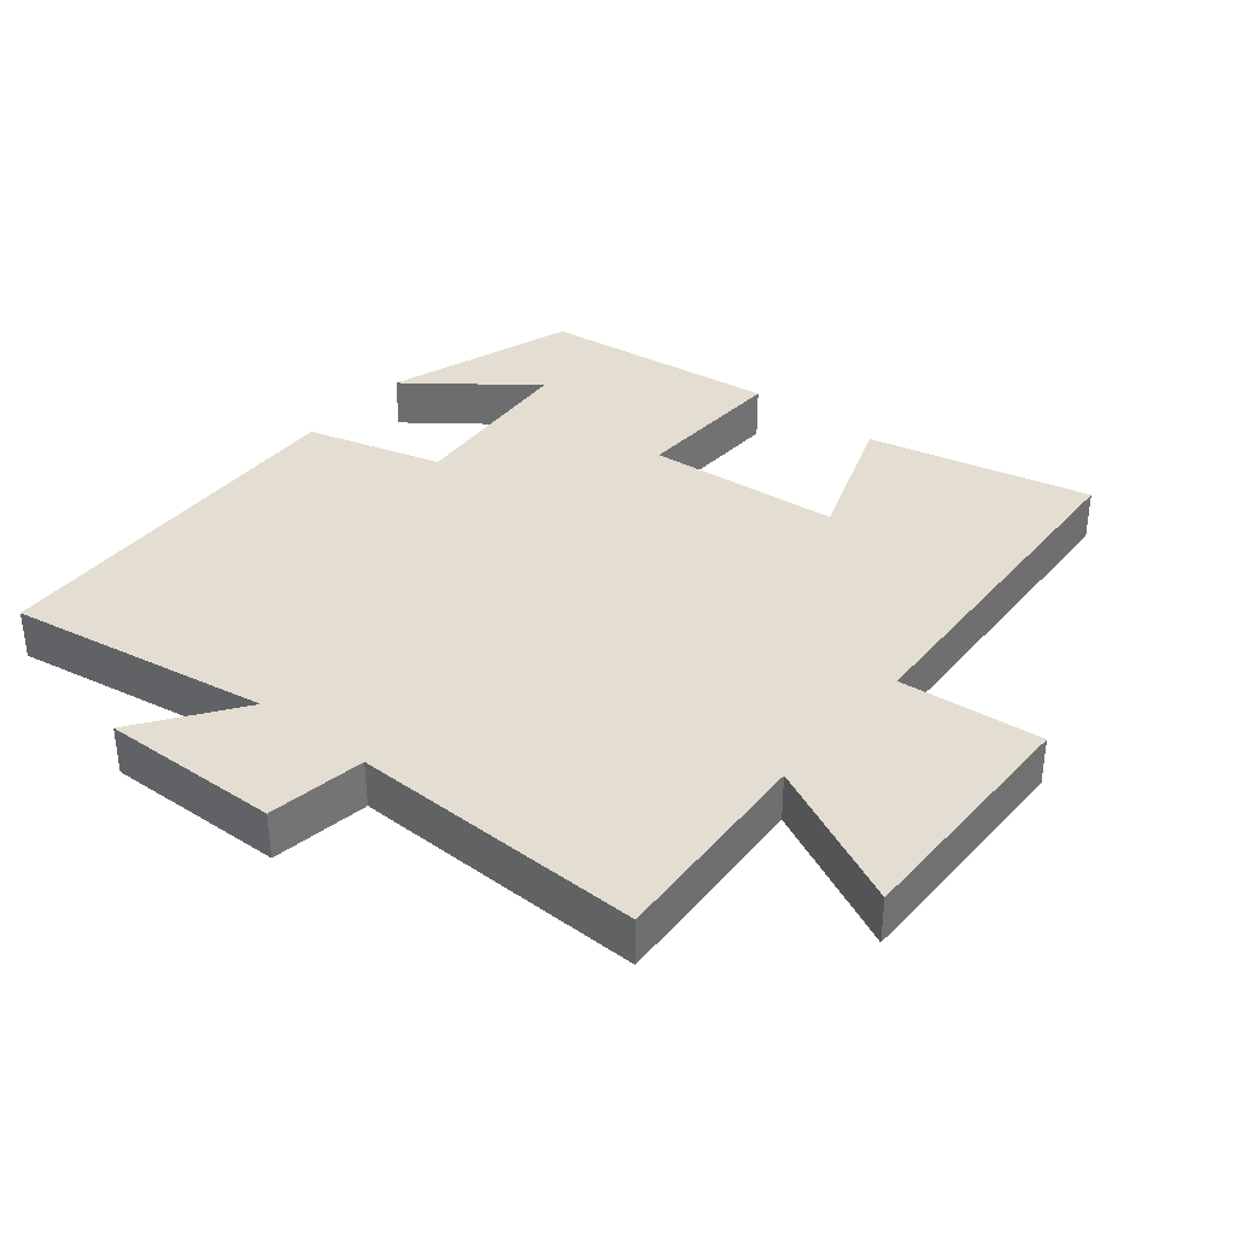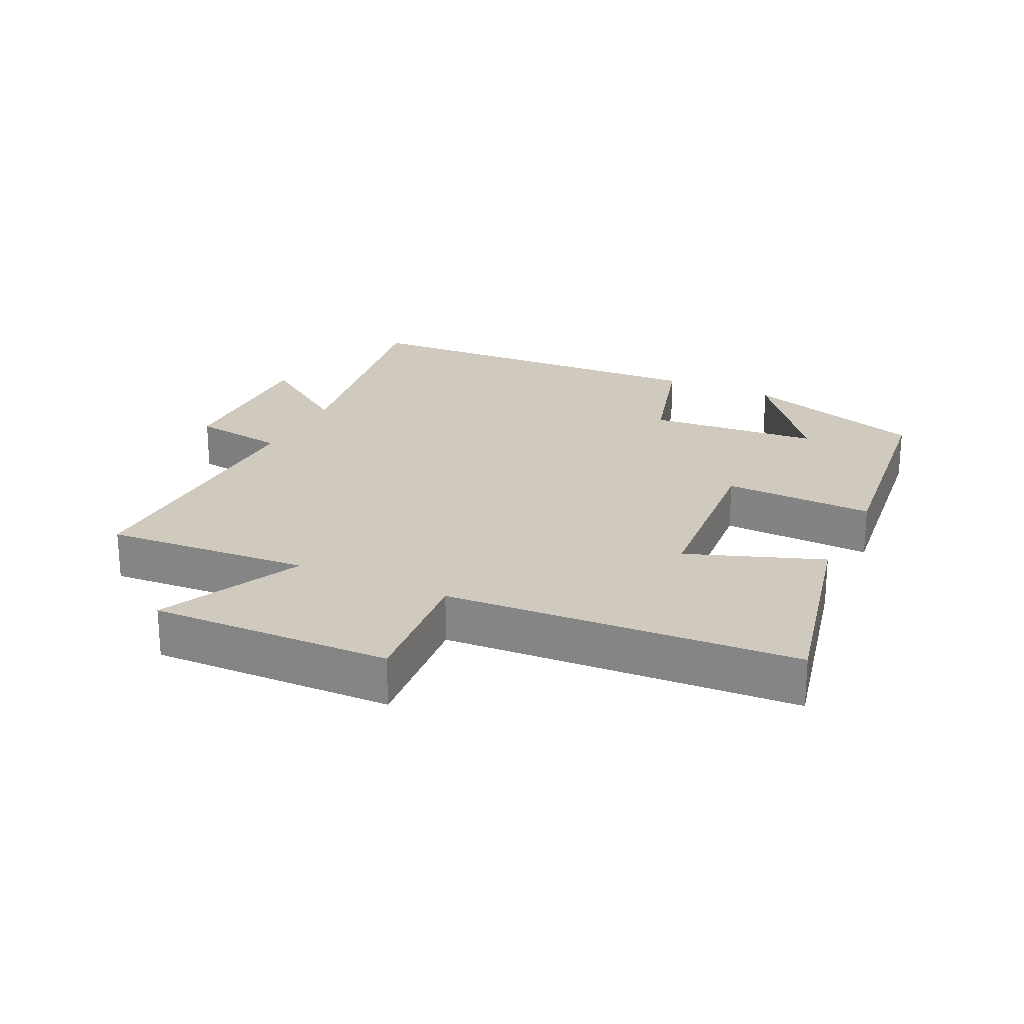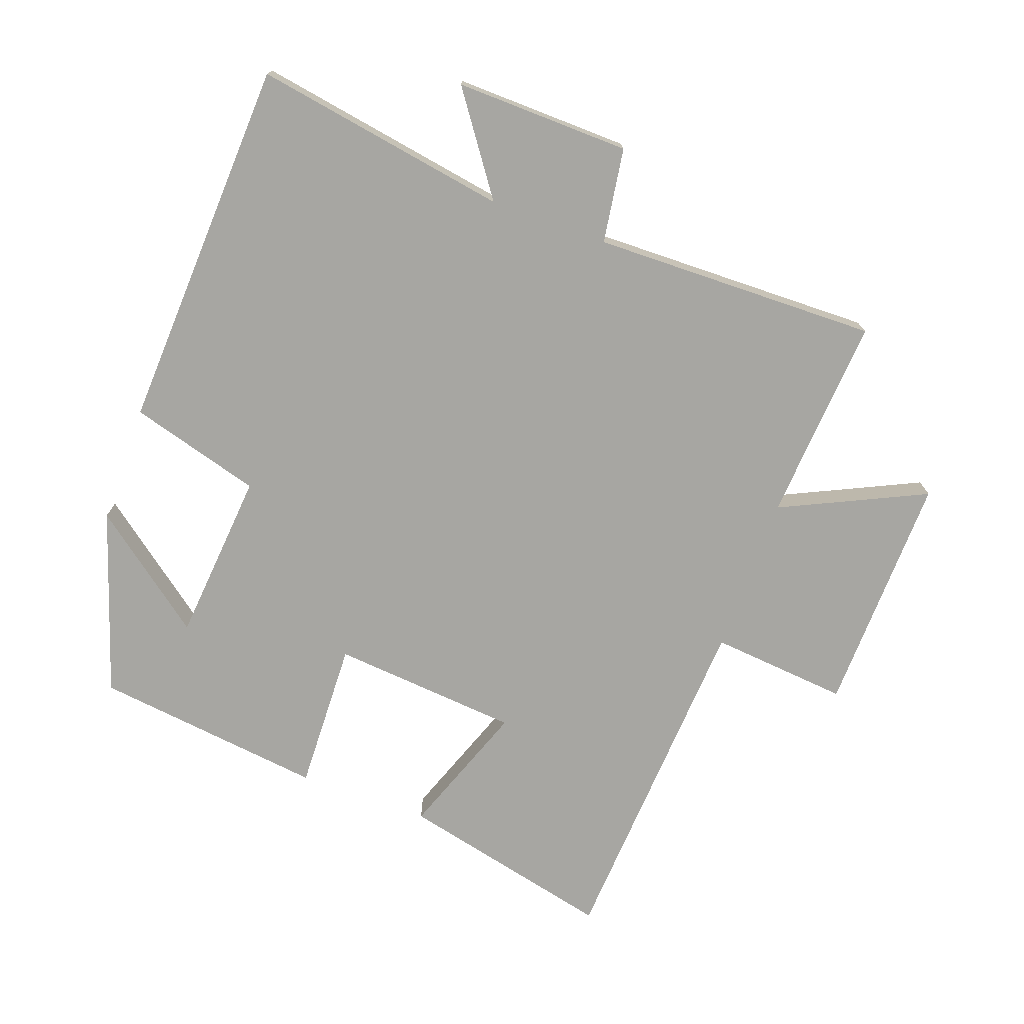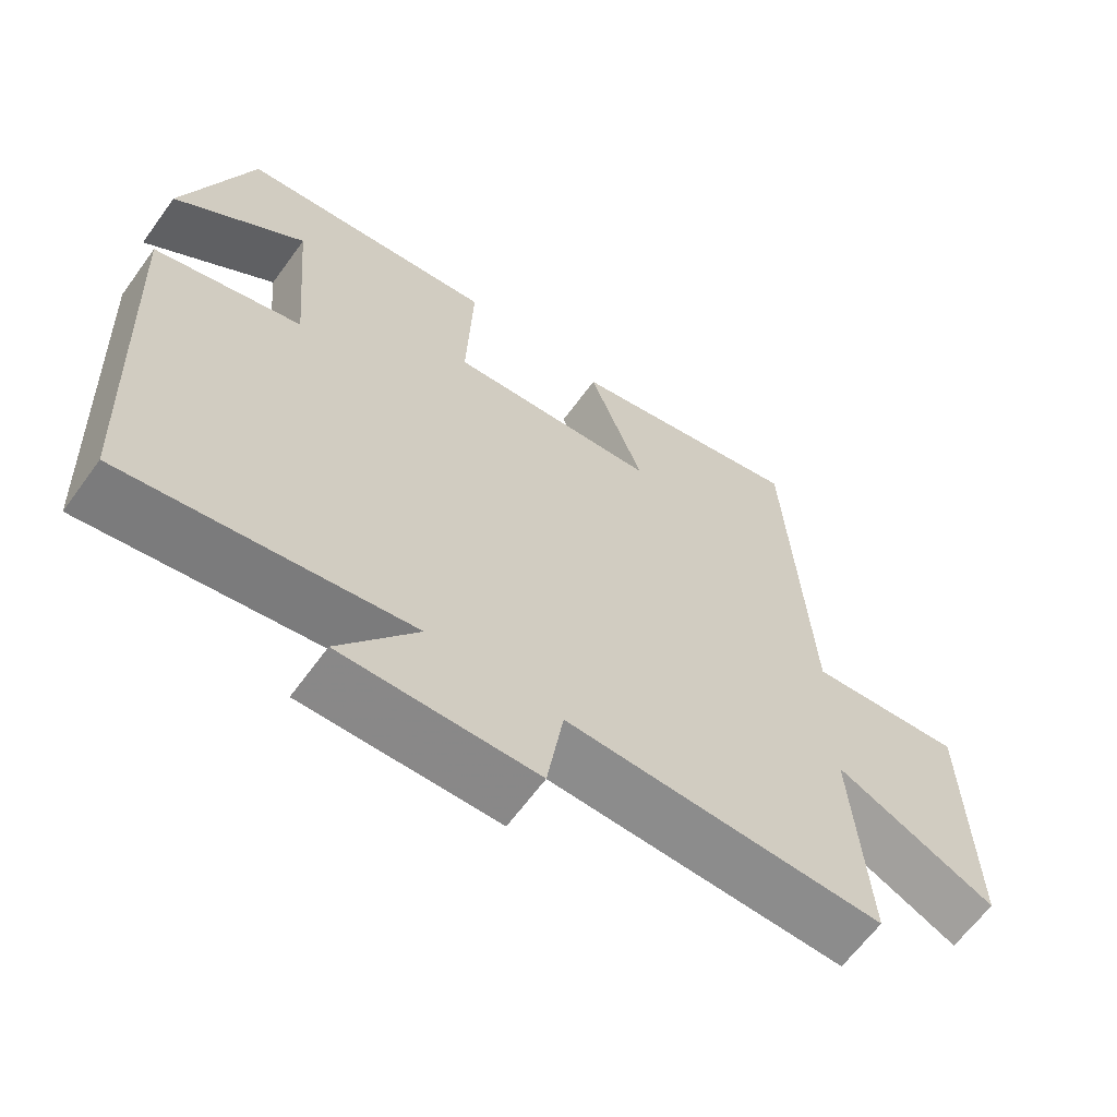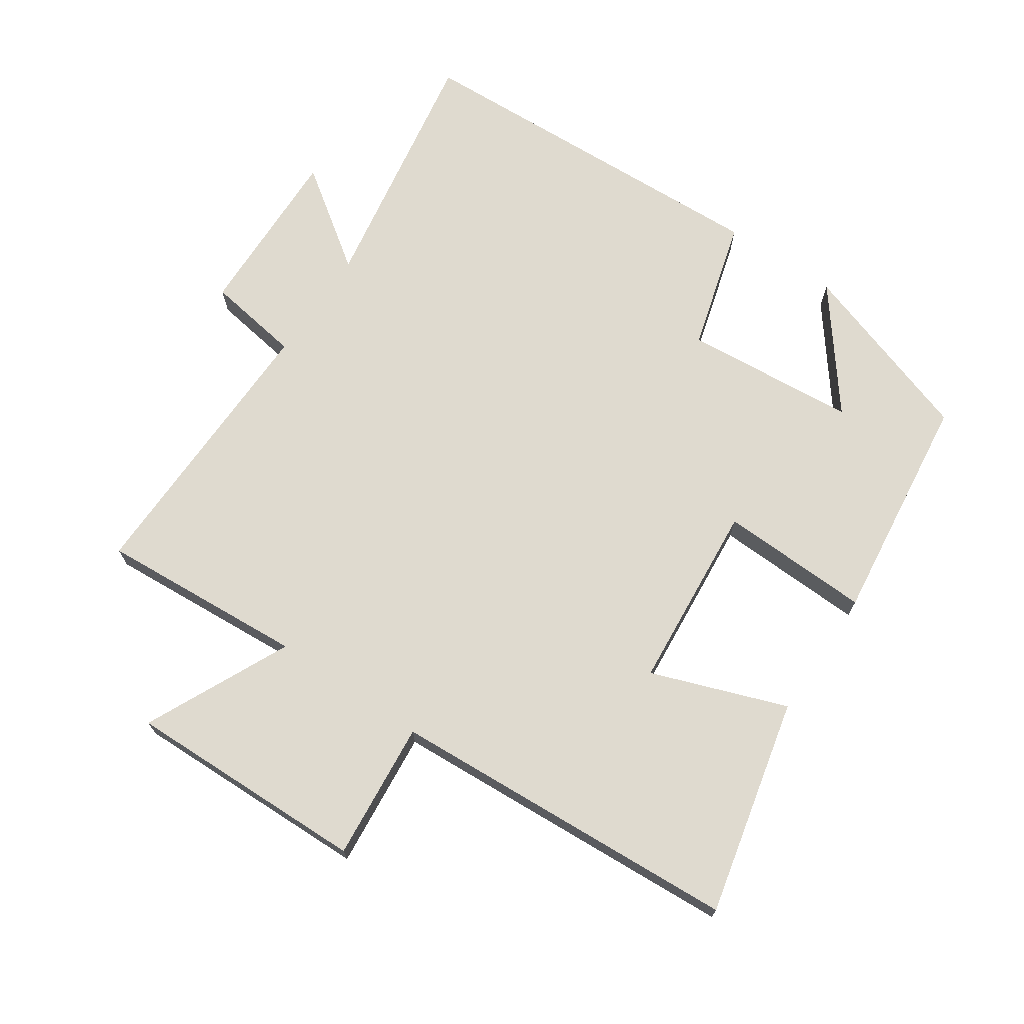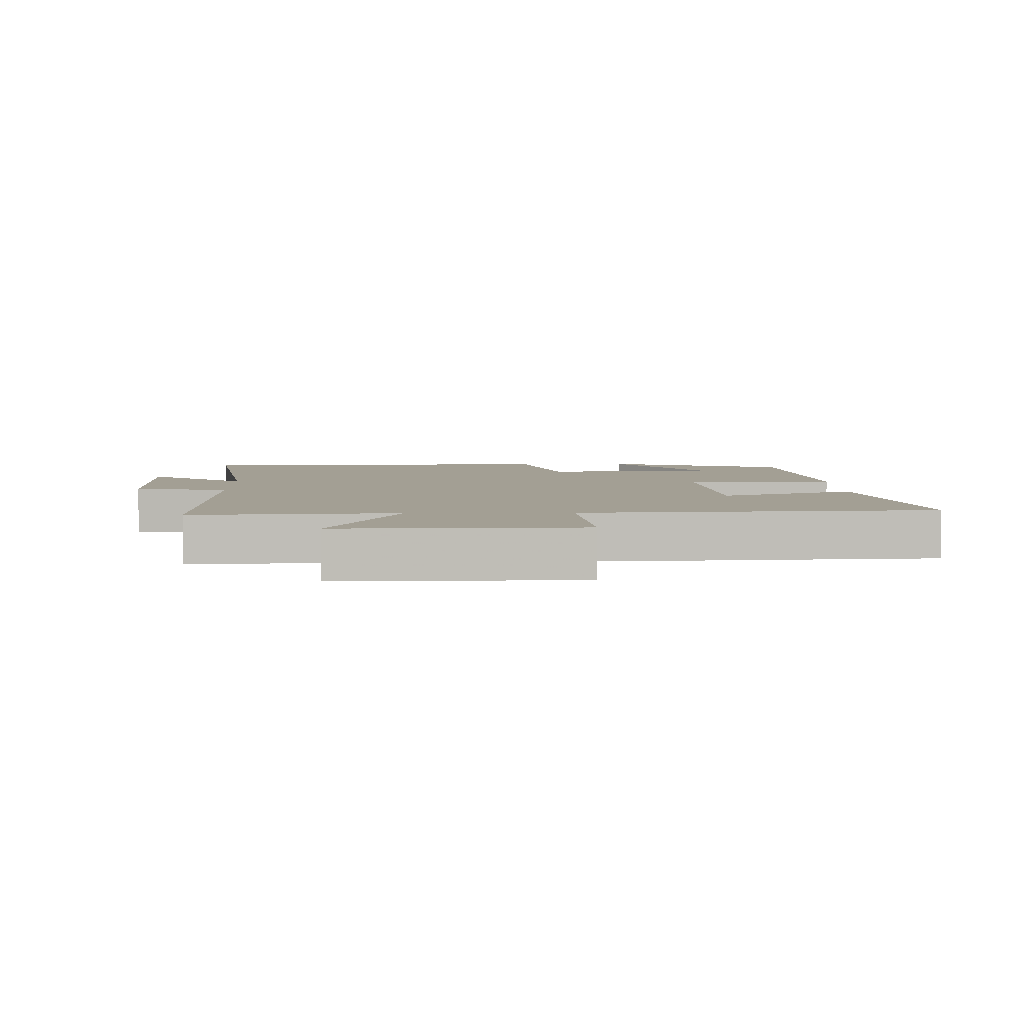
<metadata>
{"format":"obj","ext":"obj","renderer":"f3d","projection":"perspective","resolution":1024,"background":"white","views":[{"elev":36.0,"azim":-140.7,"up":"+Y"},{"elev":23.1,"azim":-64.5,"up":"+Y"},{"elev":-74.0,"azim":160.0,"up":"+Y"},{"elev":-63.6,"azim":144.1,"up":"+Z"},{"elev":70.8,"azim":-55.9,"up":"+Y"},{"elev":5.3,"azim":-91.2,"up":"+Y"}]}
</metadata>
<code>
v 0.408 0.07 0.458
v 0.5 0.07 0.18
v 0.323 0.07 0.316
v 0.301 0.07 0.056
v 0.5 0.07 0
v 0.475 0.07 -0.564
v 0.09 0.07 -0.5
v 0.196 0.07 -0.649
v -0.068 0.07 -0.643
v -0.09 0.07 -0.5
v -0.521 0.07 -0.509
v -0.5 0.07 -0.198
v -0.717 0.07 -0.301
v -0.709 0.07 0.063
v -0.5 0.07 0.044
v -0.469 0.07 0.575
v -0.143 0.07 0.5
v -0.217 0.07 0.296
v 0.067 0.07 0.272
v 0.059 0.07 0.5
v 0.408 0 0.458
v 0.5 0 0.18
v 0.323 0 0.316
v 0.301 0 0.056
v 0.5 0 0
v 0.475 0 -0.564
v 0.09 0 -0.5
v 0.196 0 -0.649
v -0.068 0 -0.643
v -0.09 0 -0.5
v -0.521 0 -0.509
v -0.5 0 -0.198
v -0.717 0 -0.301
v -0.709 0 0.063
v -0.5 0 0.044
v -0.469 0 0.575
v -0.143 0 0.5
v -0.217 0 0.296
v 0.067 0 0.272
v 0.059 0 0.5
f 19 20 1
f 15 16 17 18
f 15 18 19
f 12 13 14 15
f 12 15 19
f 10 11 12 19
f 7 8 9 10
f 7 10 19
f 4 5 6 7
f 3 4 7 19
f 1 2 3
f 1 3 19
f 21 40 39
f 38 37 36 35
f 39 38 35
f 35 34 33 32
f 39 35 32
f 39 32 31 30
f 30 29 28 27
f 39 30 27
f 27 26 25 24
f 39 27 24 23
f 23 22 21
f 39 23 21
f 1 21 22 2
f 2 22 23 3
f 3 23 24 4
f 4 24 25 5
f 5 25 26 6
f 6 26 27 7
f 7 27 28 8
f 8 28 29 9
f 9 29 30 10
f 10 30 31 11
f 11 31 32 12
f 12 32 33 13
f 13 33 34 14
f 14 34 35 15
f 15 35 36 16
f 16 36 37 17
f 17 37 38 18
f 18 38 39 19
f 19 39 40 20
f 20 40 21 1

</code>
